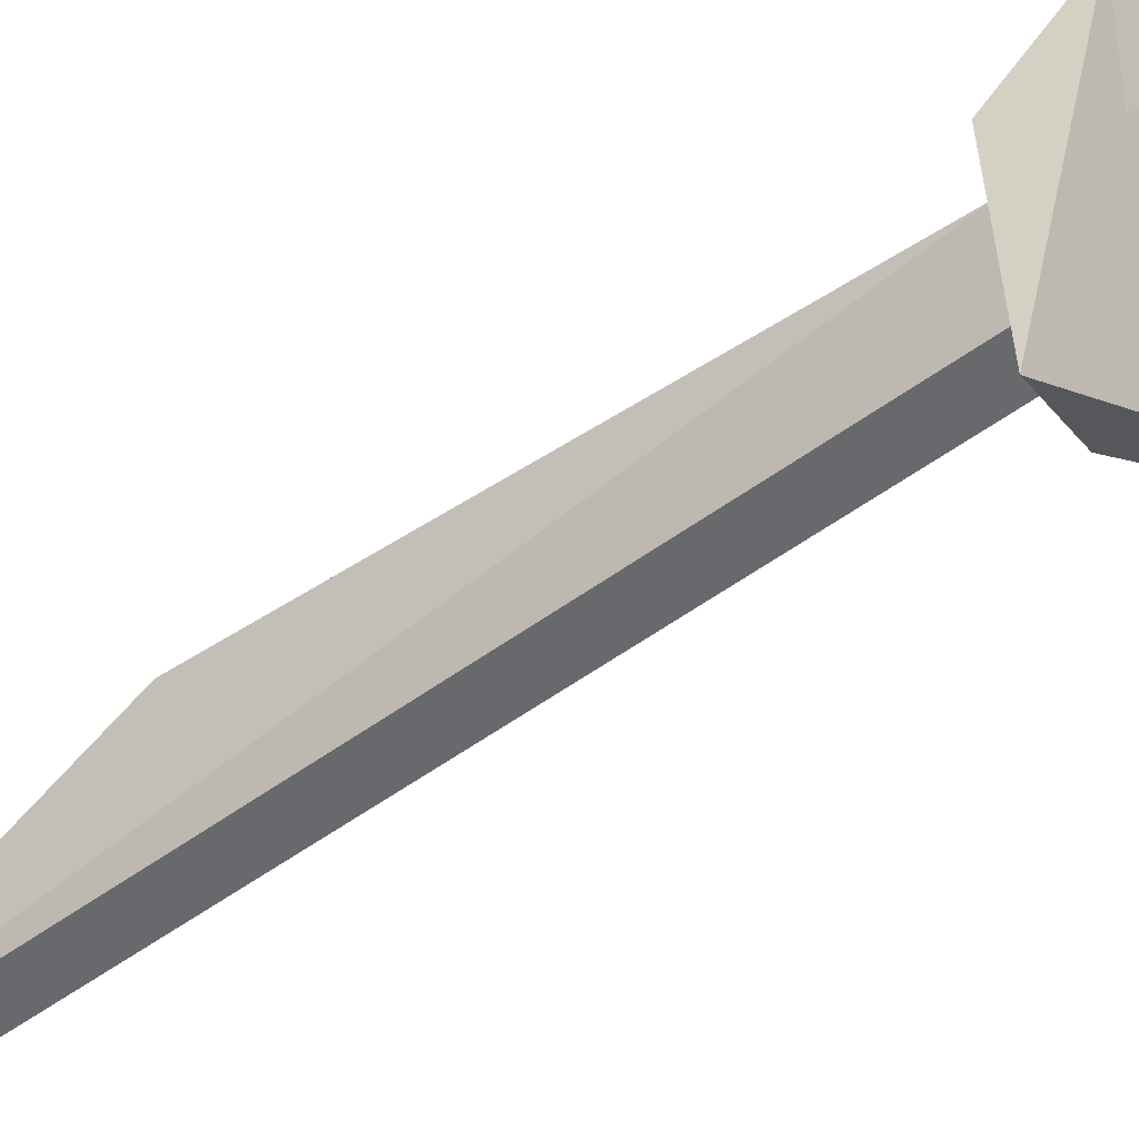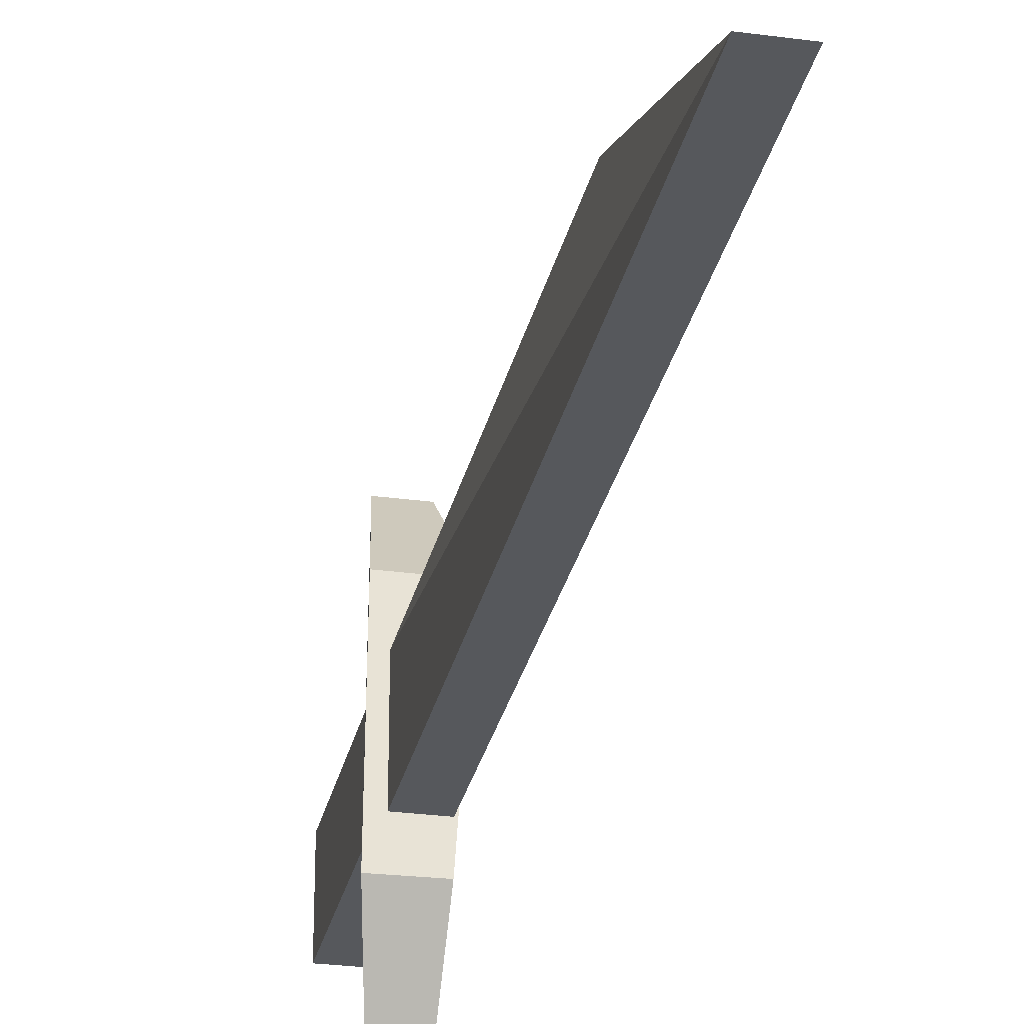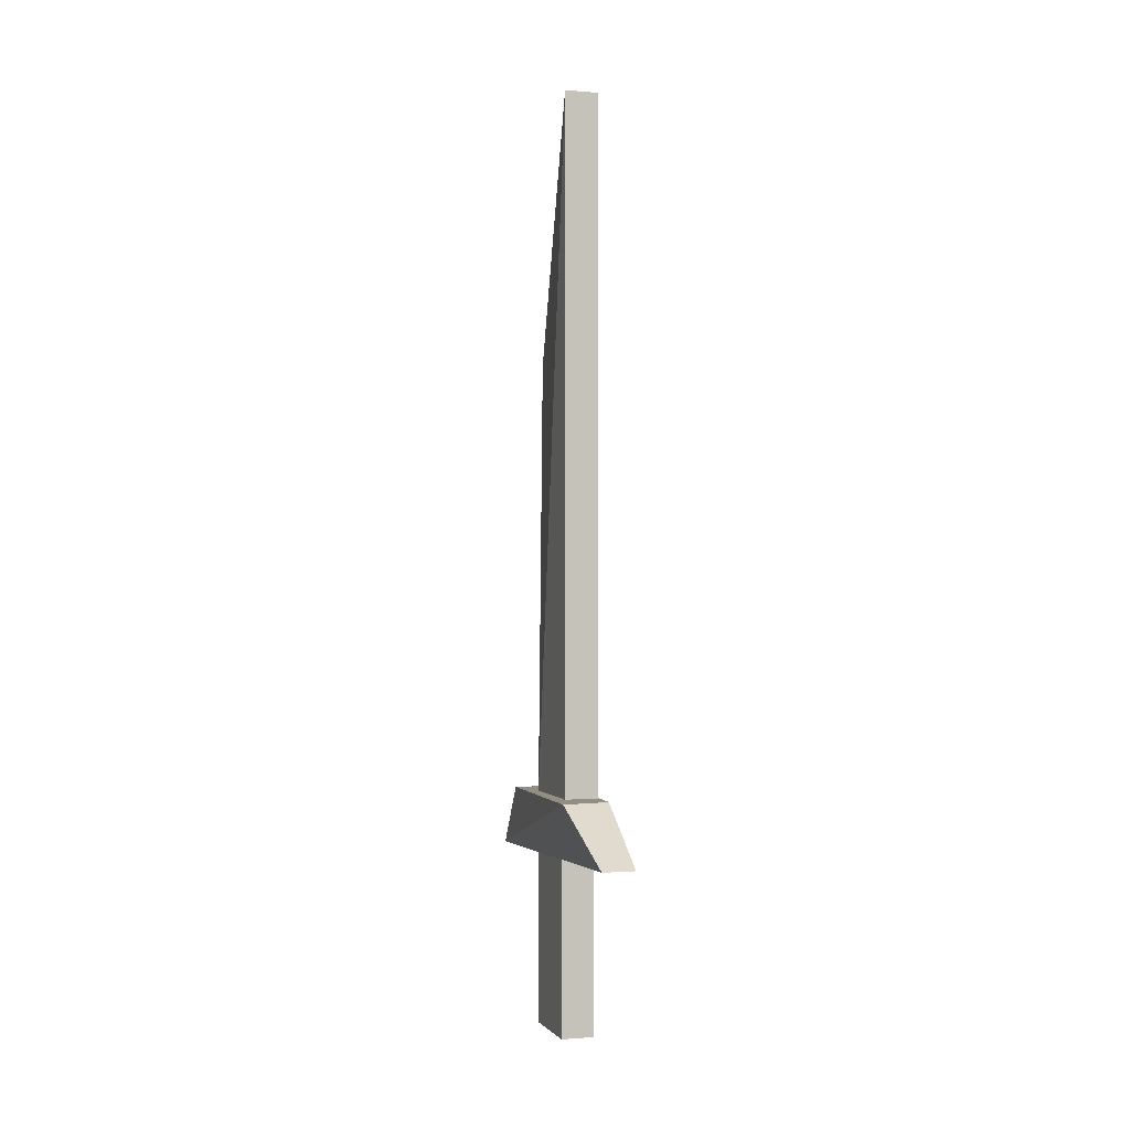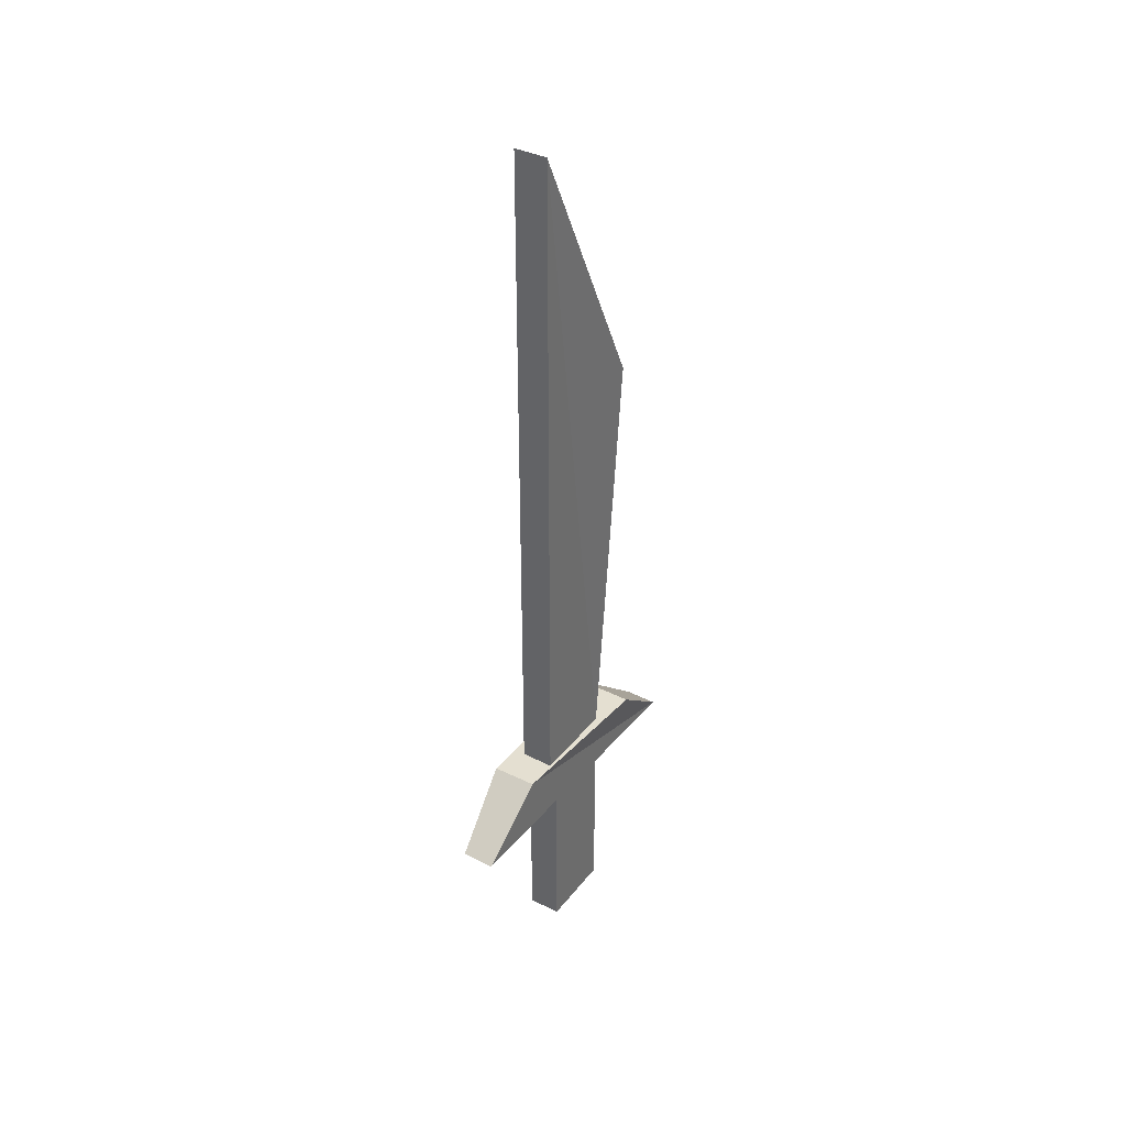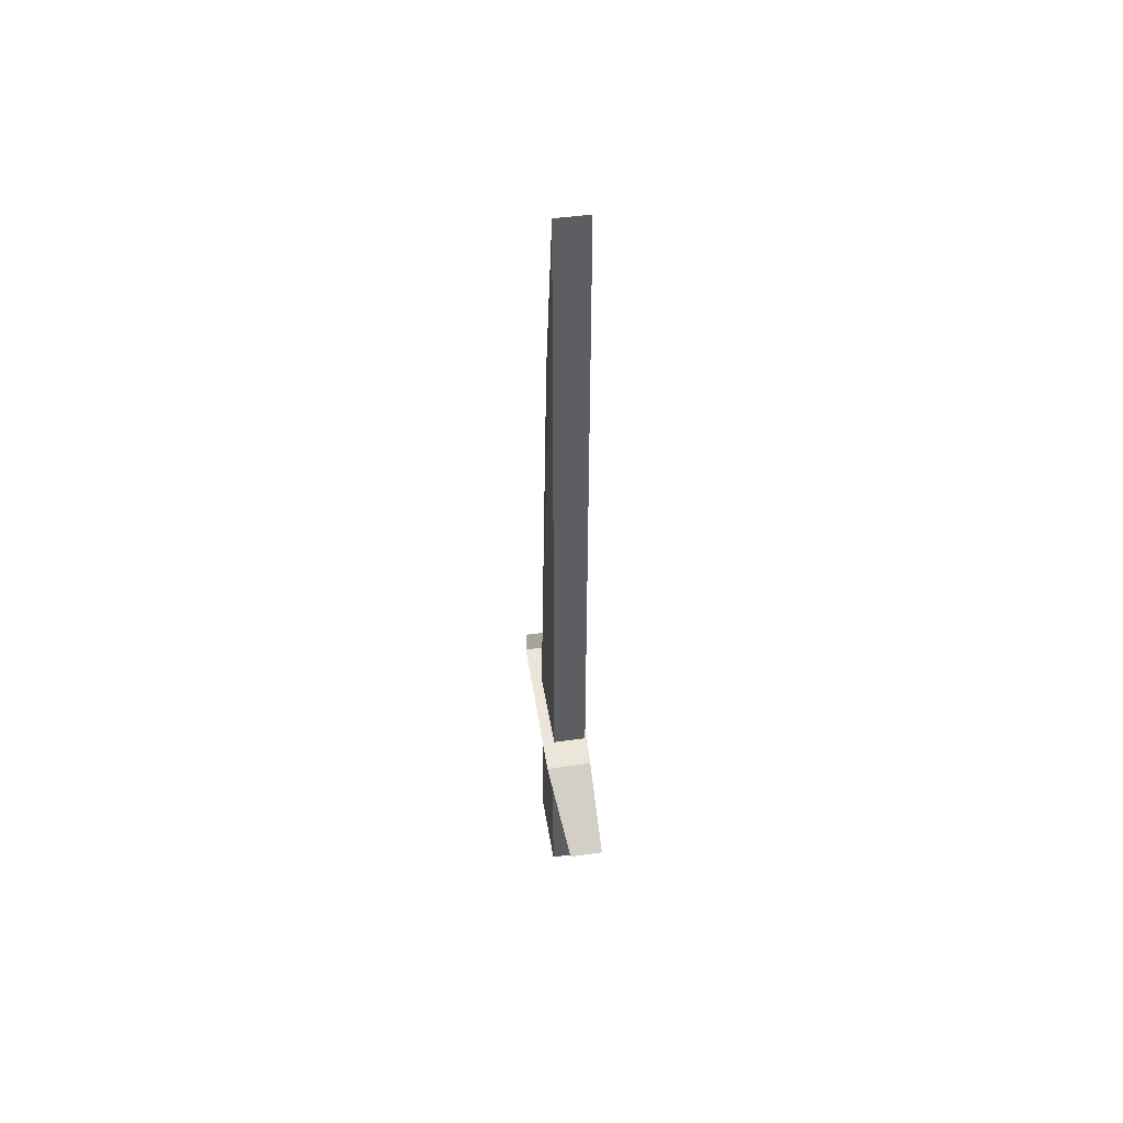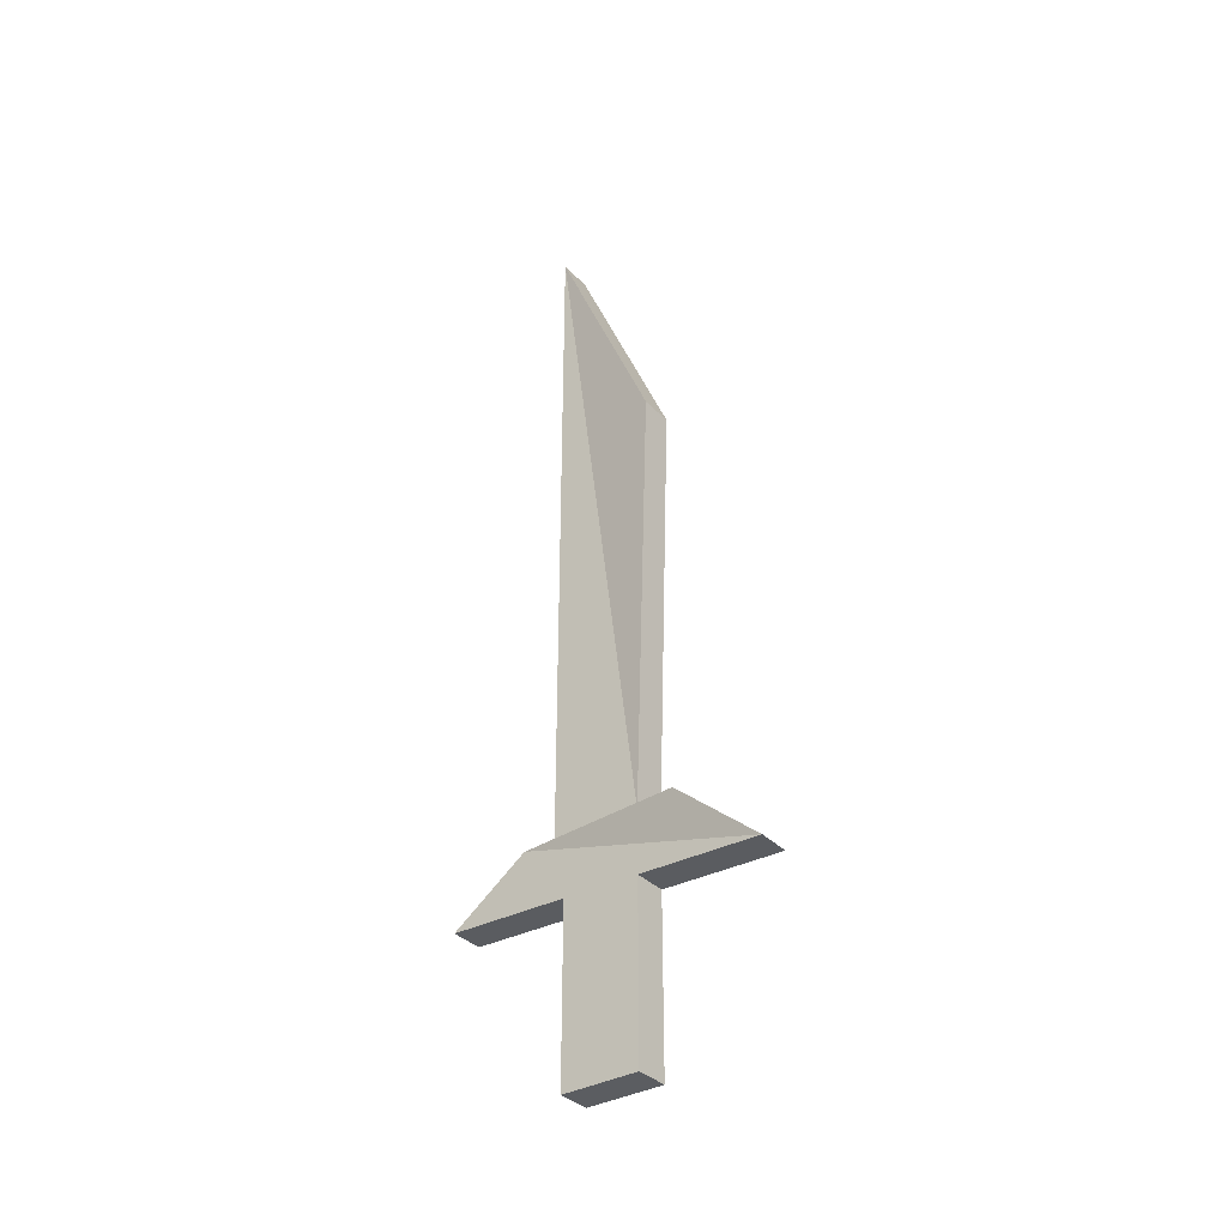
<metadata>
{"format":"obj","ext":"obj","renderer":"f3d","projection":"perspective","resolution":1024,"background":"white","views":[{"elev":-52.8,"azim":-51.7,"up":"+Z"},{"elev":-28.0,"azim":168.4,"up":"+Z"},{"elev":-0.9,"azim":162.4,"up":"+Y"},{"elev":37.0,"azim":-146.7,"up":"+Y"},{"elev":47.0,"azim":170.9,"up":"+Y"},{"elev":-35.5,"azim":-52.7,"up":"+Y"}]}
</metadata>
<code>
v -0.02333 -0.03286 0.1105
v -0.03333 0.02667 0.04
v 0.01667 0.02667 0.04
v 0.006667 -0.03286 0.1105
v -0.02333 -0.02286 -0.1795
v 0.006667 -0.02286 -0.1795
v 0.01798 0.02585 -0.1103
v -0.02333 0.02667 -0.11
v -0.02333 0.02667 -0.08
v -0.02333 0.02667 -1.192e-07
v 0.006667 0.02667 -1.192e-07
v 0.006667 0.02667 -0.08
v -0.02333 0.6467 -0.08
v 0.006666 0.6467 -0.08
v -0.003334 0.4167 0.02
v -0.03333 0.4167 0.02
v 0.006667 -0.1833 -1.192e-07
v 0.006667 -0.01333 -1.192e-07
v 0.006667 -0.01333 -0.07
v 0.006667 -0.1833 -0.07
v -0.02333 -0.1833 -1.192e-07
v -0.02333 -0.1833 -0.07
v -0.02333 -0.01333 -0.07
v -0.02333 -0.01333 -1.192e-07
o group1185618731
g mesh1185618731
f 4 3 2 1
f 8 7 6 5
f 2 8 1
f 7 3 4
f 5 6 4 1
f 3 7 8 2
f 8 5 1
f 4 6 7
o group1400018705
g mesh1400018705
f 12 11 10 9
f 16 15 14 13
f 10 13 9
f 14 11 12
f 13 14 12 9
f 11 15 16 10
f 10 16 13
f 14 15 11
o group648928172
g mesh648928172
f 20 19 18 17
f 24 23 22 21
f 18 24 21 17
f 22 23 19 20
f 21 22 20 17
f 19 23 24 18

</code>
